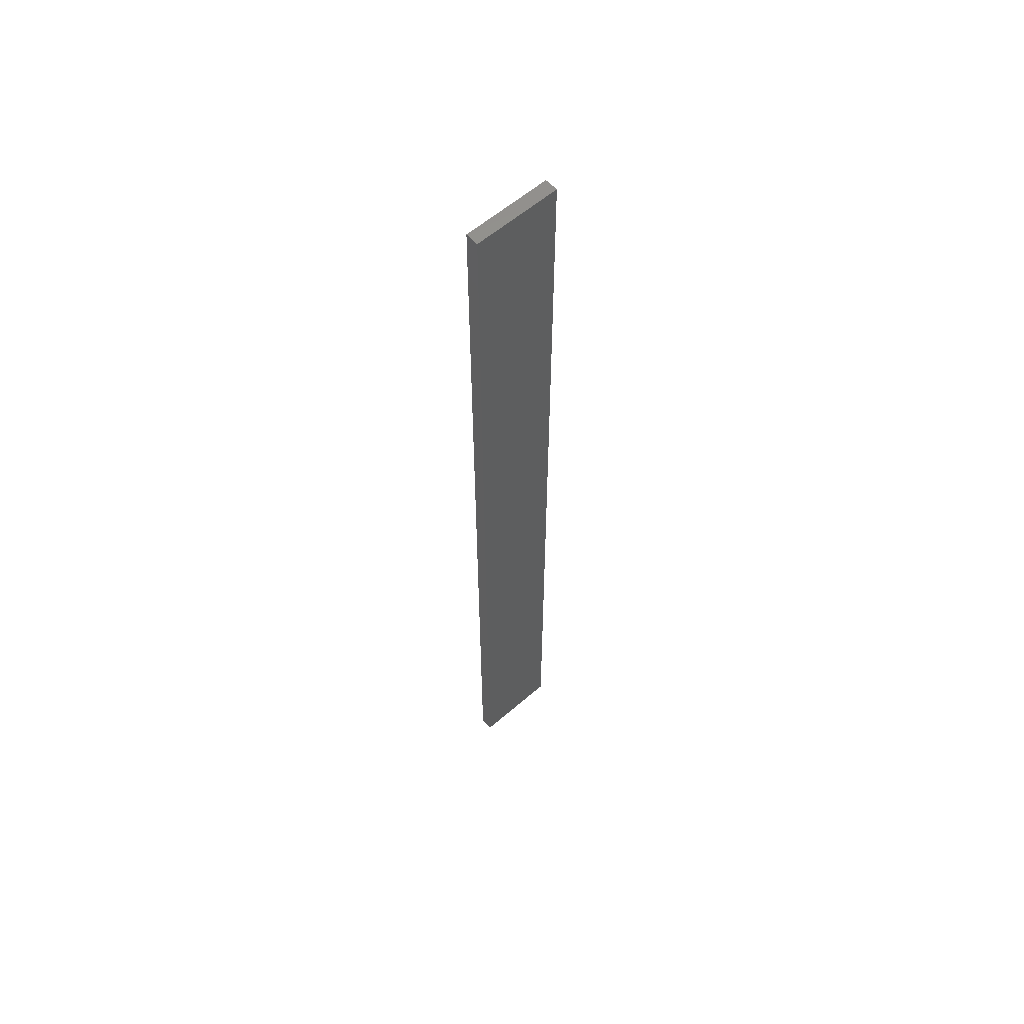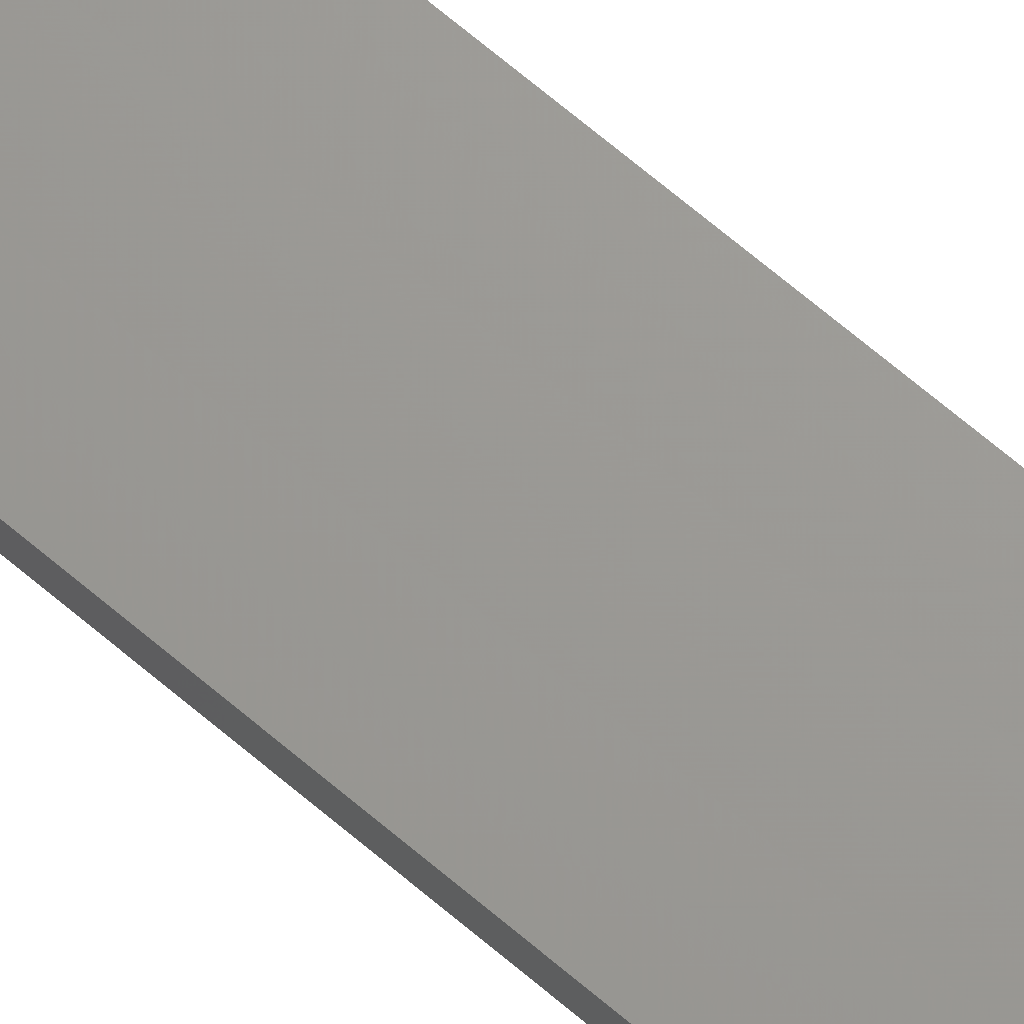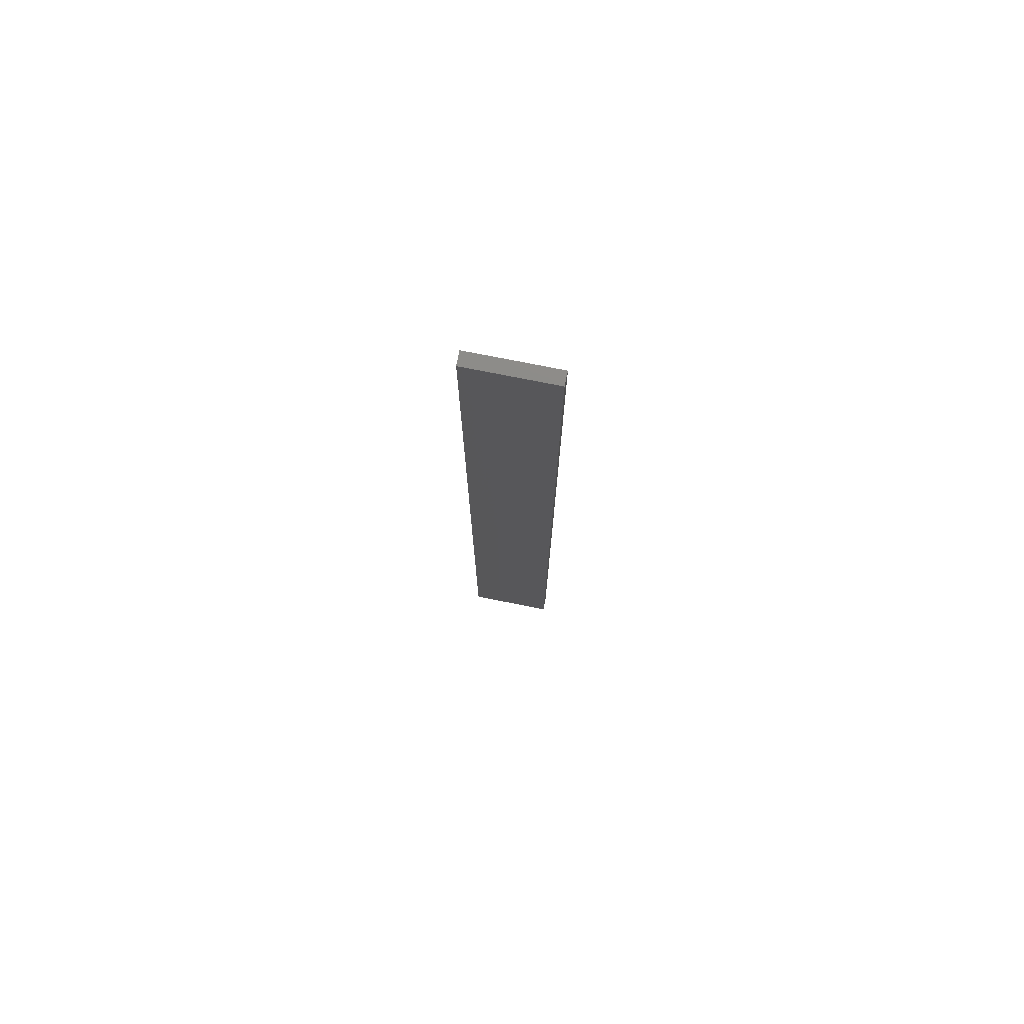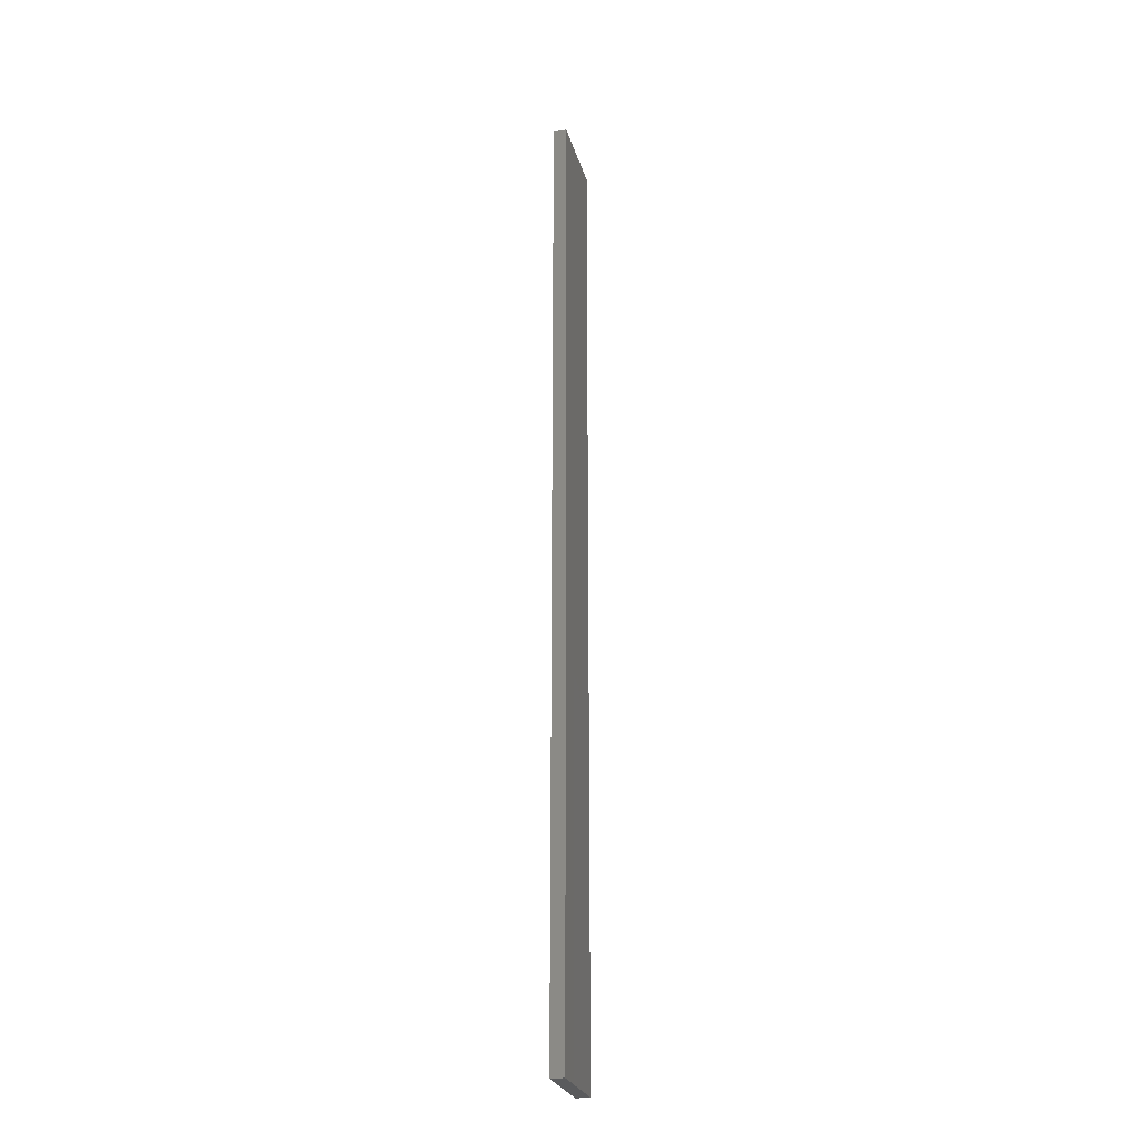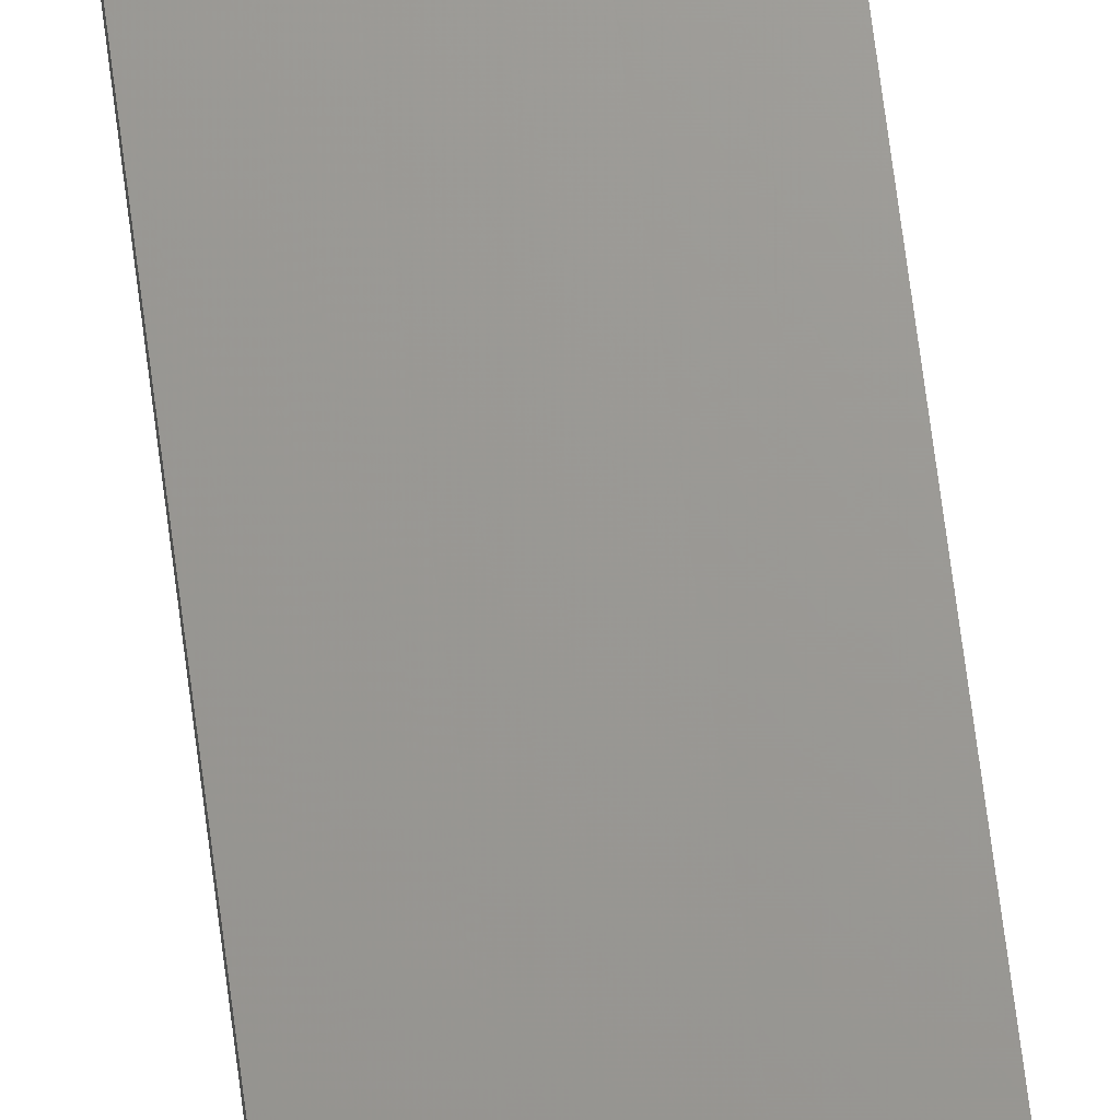
<metadata>
{"format":"stl","ext":"stl","renderer":"f3d","projection":"perspective","resolution":1024,"background":"white","views":[{"elev":59.3,"azim":-41.7,"up":"+Z"},{"elev":69.7,"azim":-49.8,"up":"+Y"},{"elev":76.4,"azim":-168.9,"up":"+Z"},{"elev":-25.5,"azim":104.2,"up":"+Z"},{"elev":69.6,"azim":172.7,"up":"+Y"}]}
</metadata>
<code>
# stl→obj: 16 verts, 28 faces
v 0.1612 -4.35 432.3
v 0.0529 -4.35 432.3
v 0.0529 -4.35 428.7
v 0.1612 -4.35 428.7
v 0.2696 -4.351 432.3
v 0.2696 -4.351 428.7
v 0.3779 -4.351 428.7
v 0.3779 -4.351 432.3
v 0.3779 -4.301 428.7
v 0.3779 -4.301 432.3
v 0.05309 -4.3 428.7
v 0.1614 -4.3 432.3
v 0.1614 -4.3 428.7
v 0.2696 -4.301 428.7
v 0.05309 -4.3 432.3
v 0.2696 -4.301 432.3
f 1 2 3
f 1 3 4
f 5 4 6
f 5 6 7
f 5 1 4
f 8 5 7
f 8 9 10
f 7 9 8
f 11 12 13
f 13 12 14
f 15 12 11
f 14 16 9
f 12 16 14
f 16 10 9
f 15 11 2
f 11 3 2
f 14 9 7
f 6 14 7
f 4 13 14
f 4 14 6
f 3 11 13
f 3 13 4
f 10 16 8
f 16 5 8
f 12 1 16
f 16 1 5
f 15 2 12
f 12 2 1

</code>
